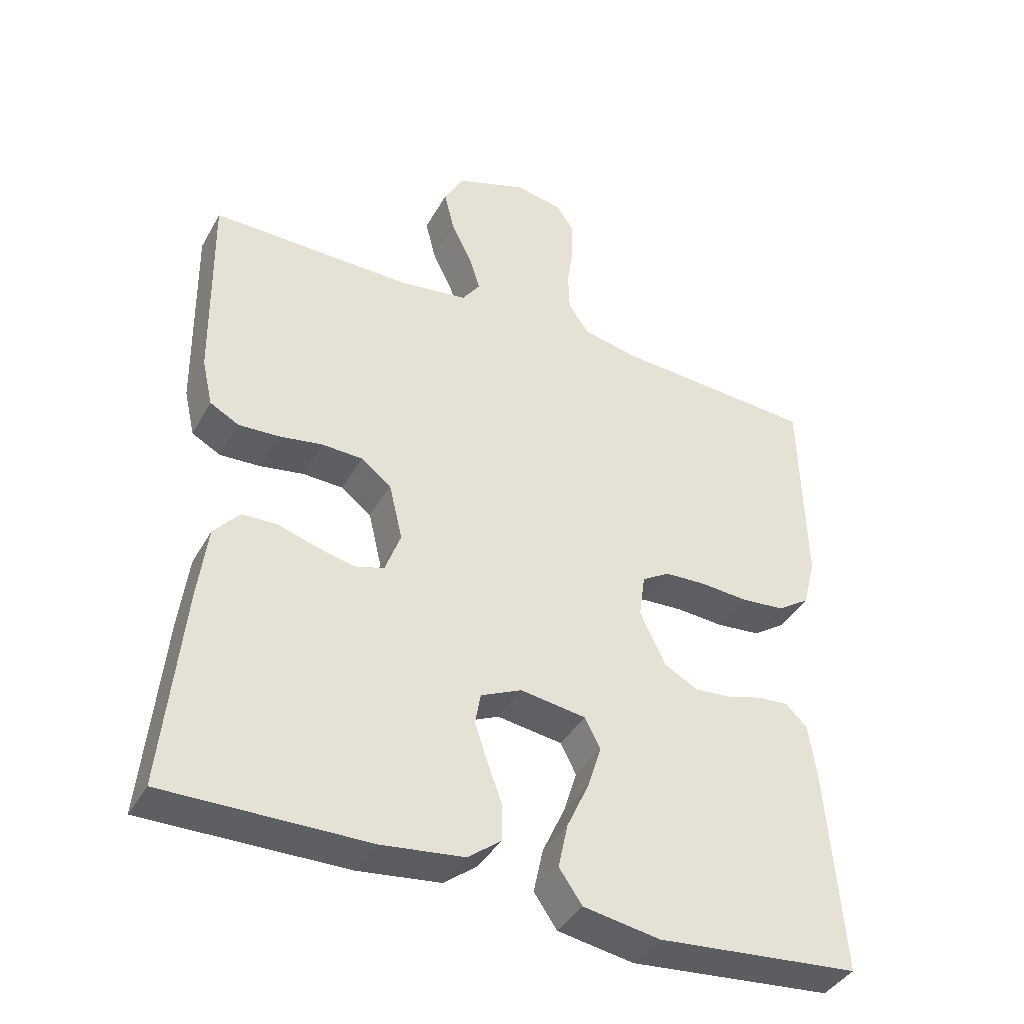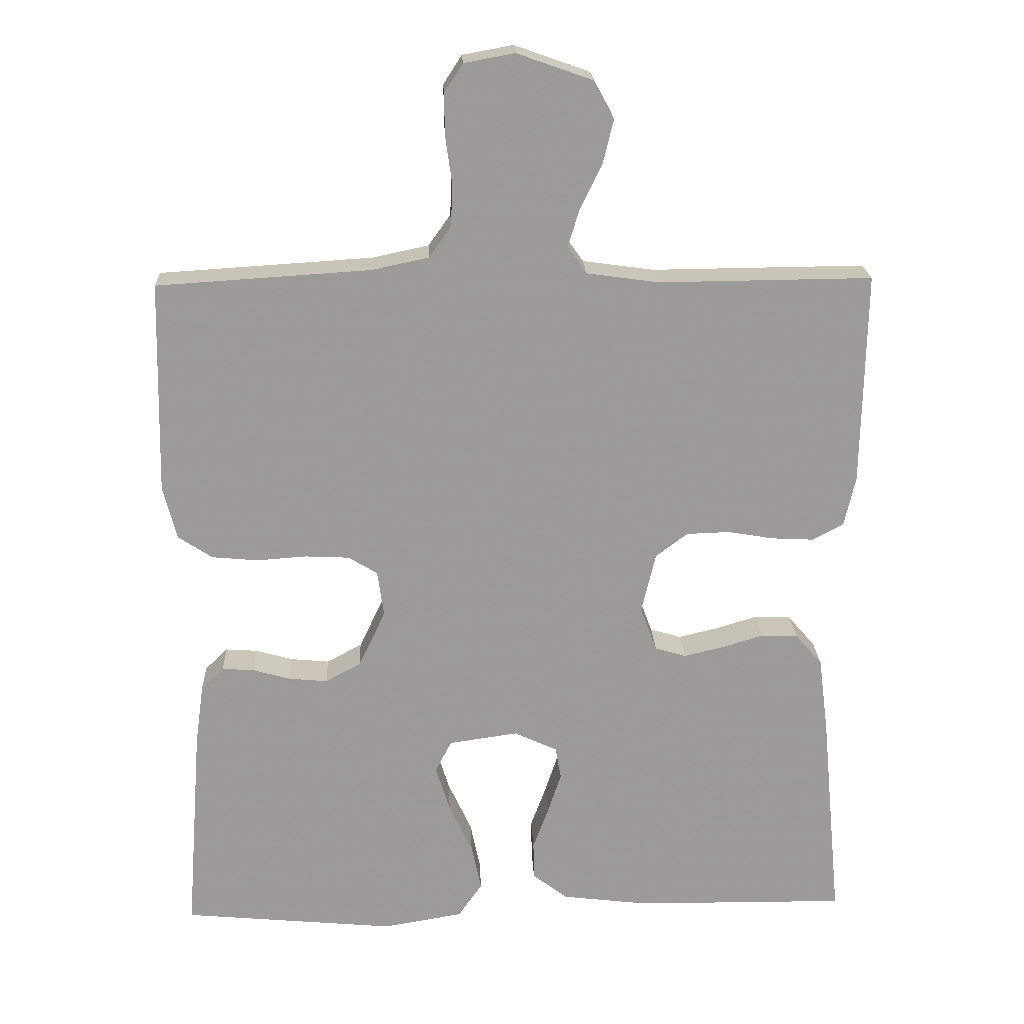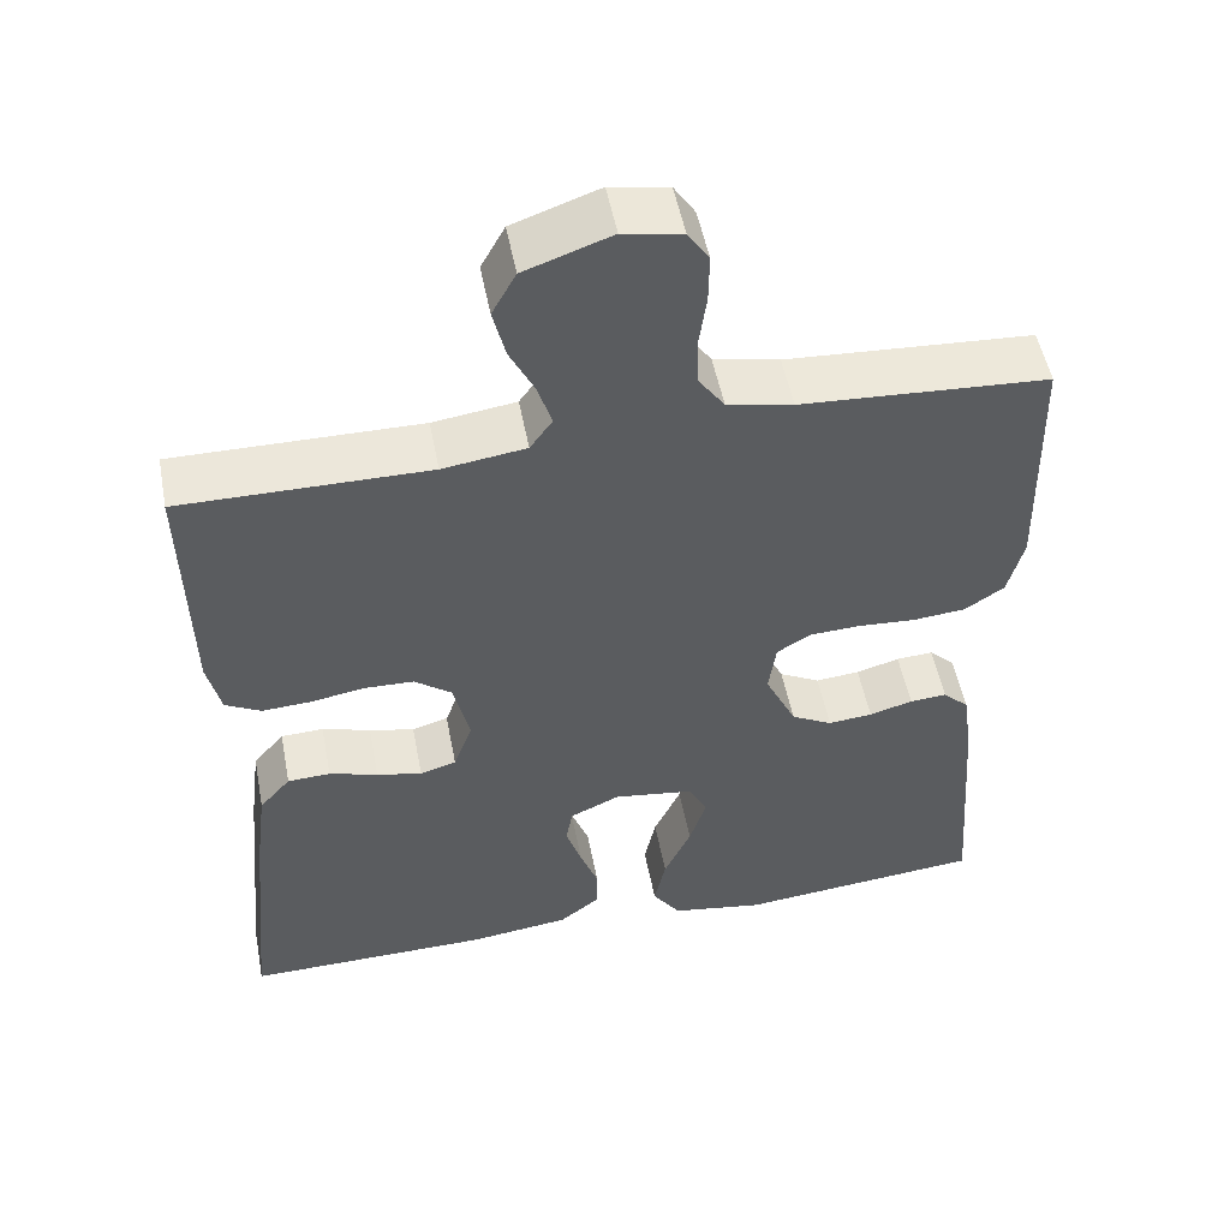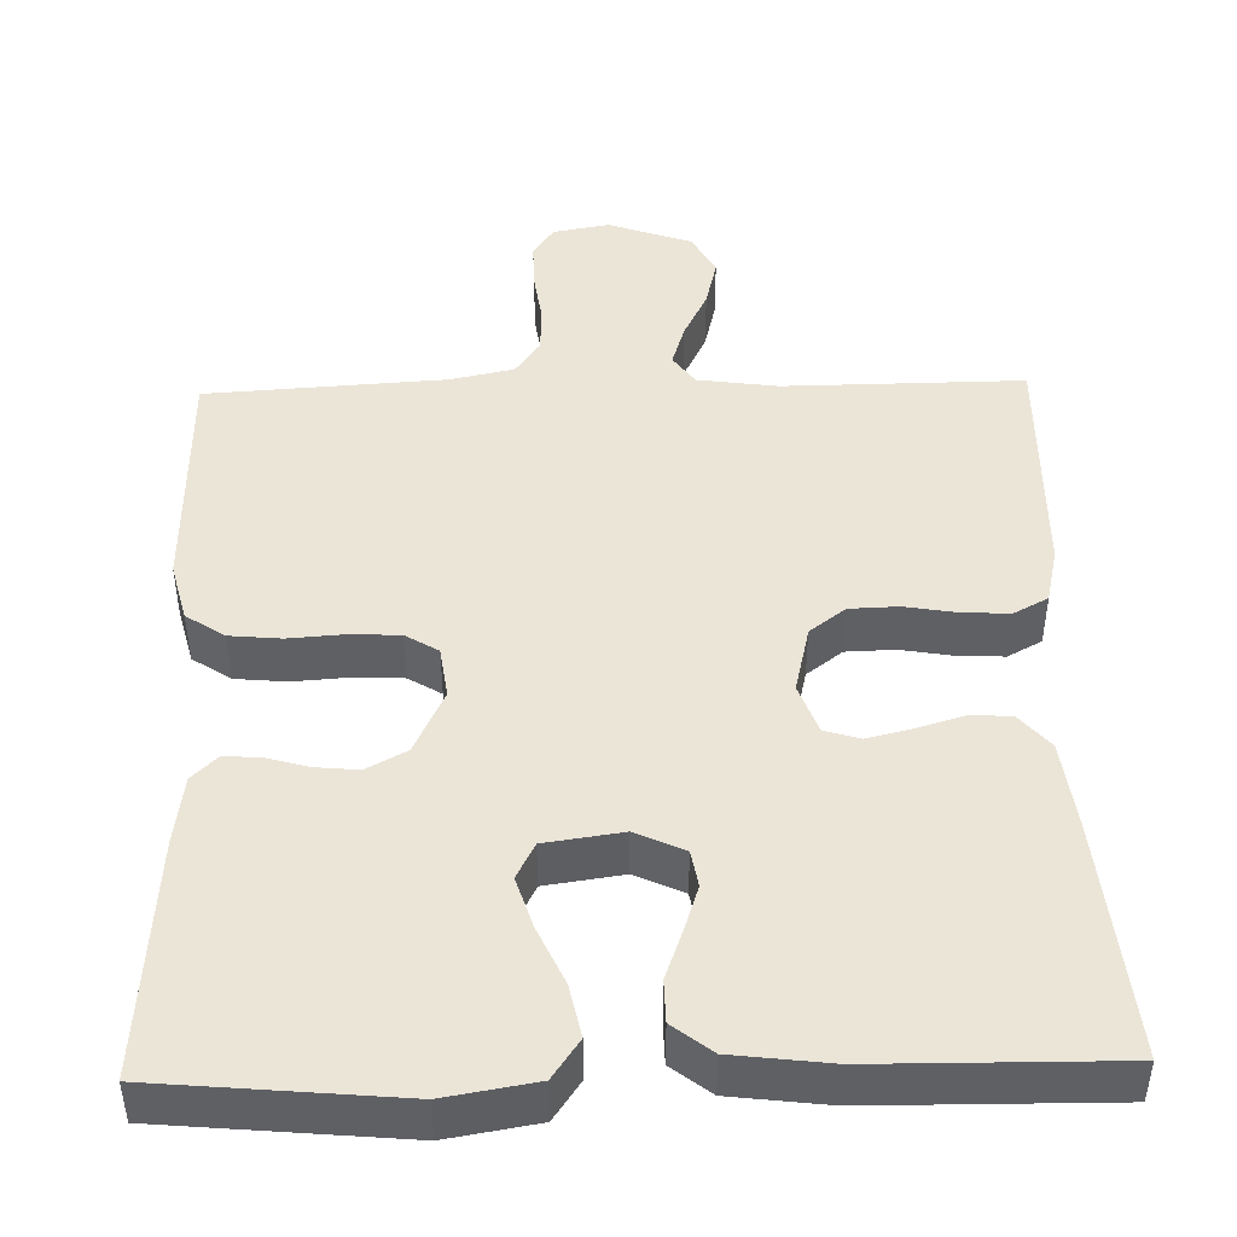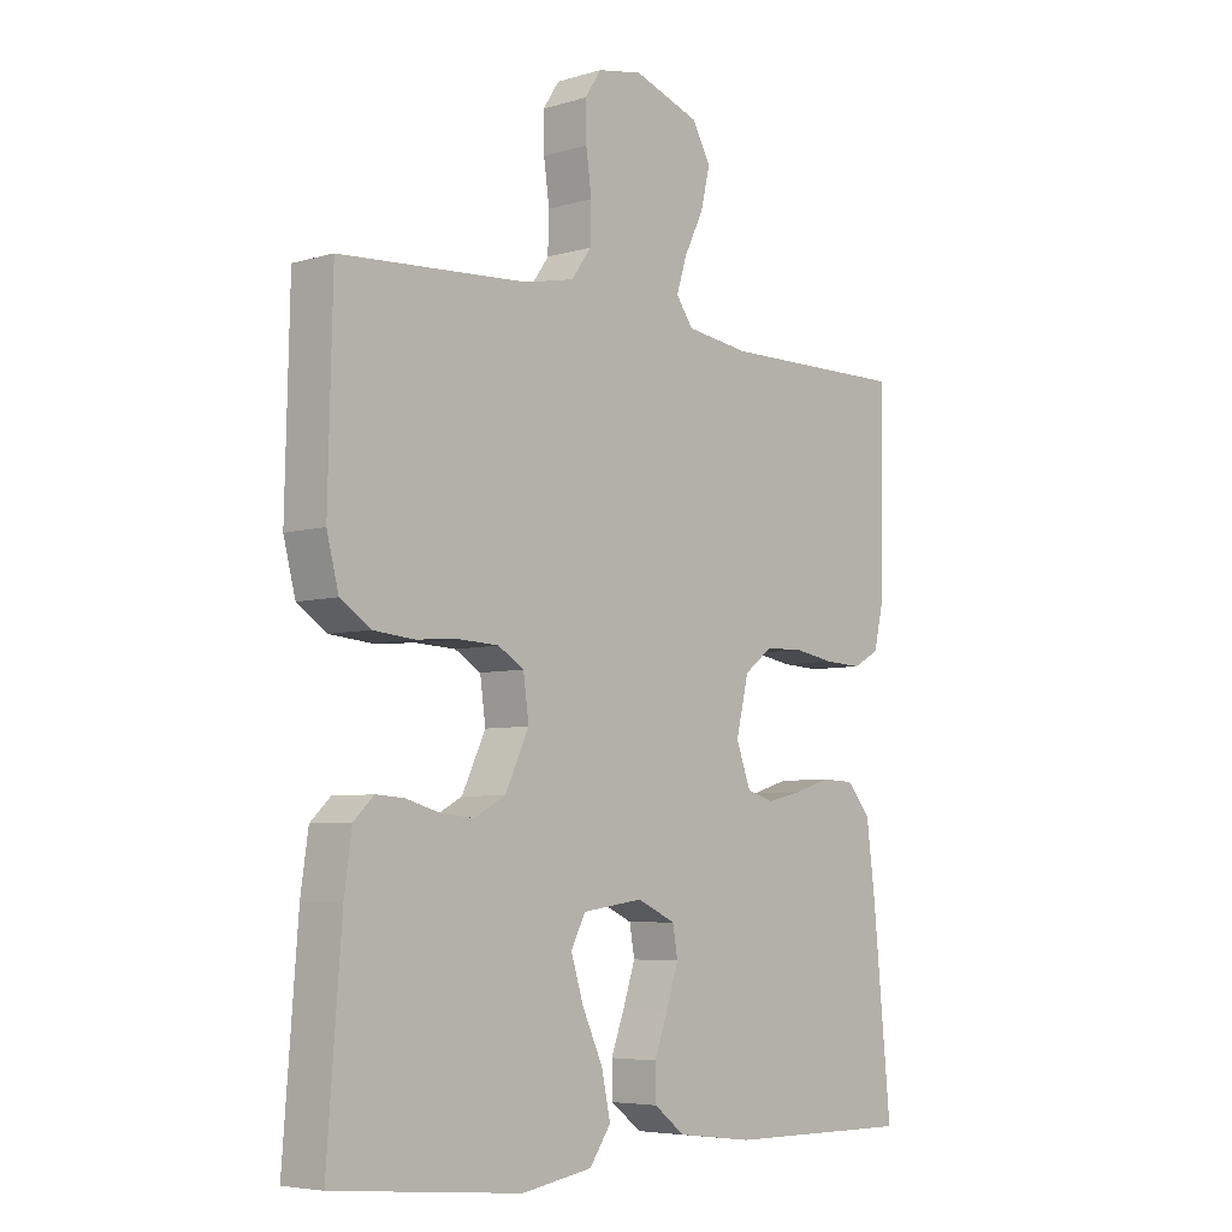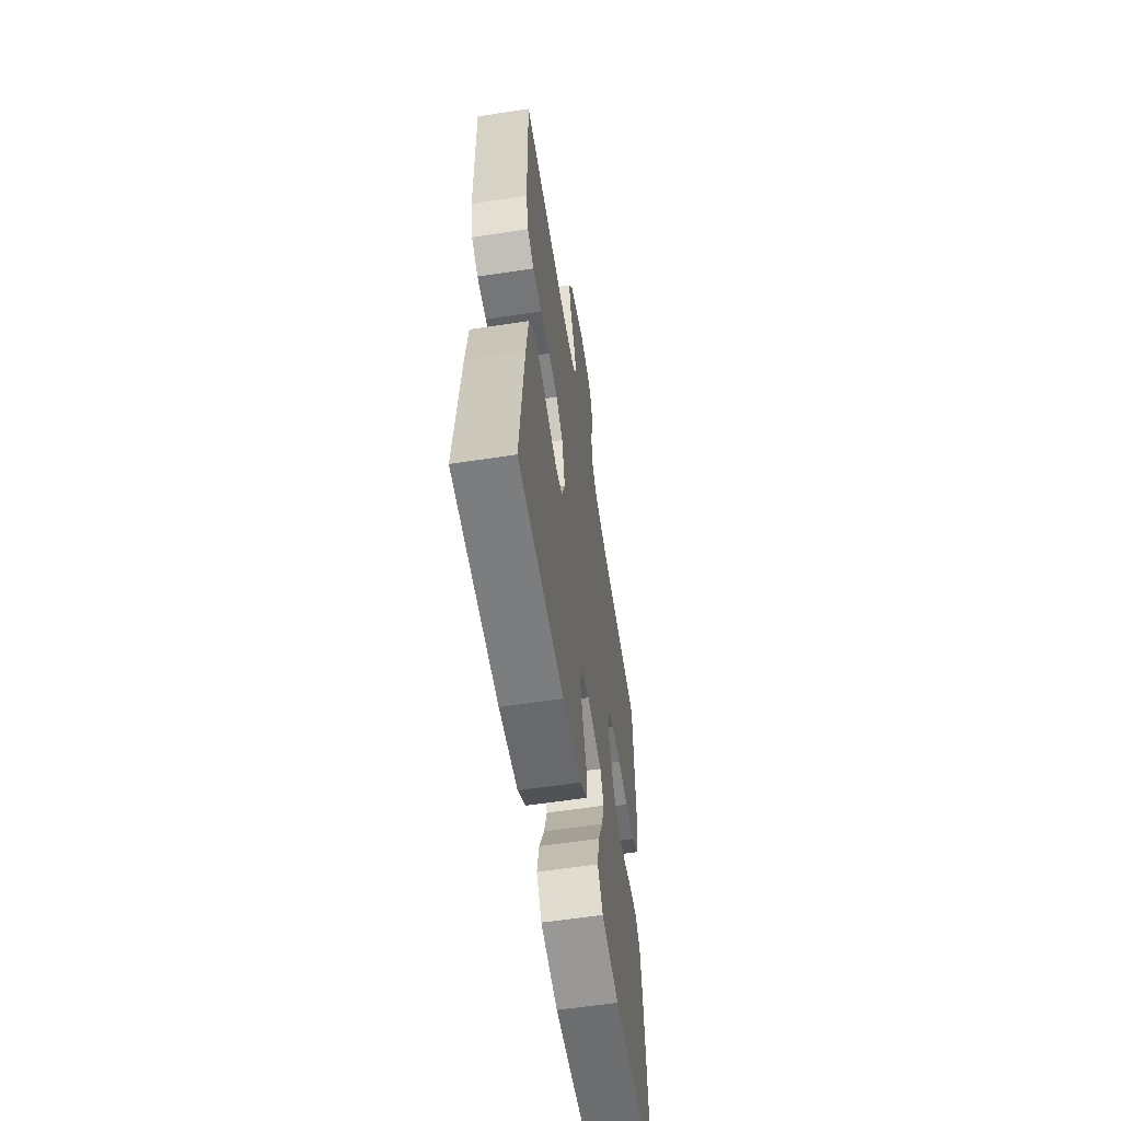
<metadata>
{"format":"obj","ext":"obj","renderer":"f3d","projection":"perspective","resolution":1024,"background":"white","views":[{"elev":-40.1,"azim":-26.9,"up":"+Z"},{"elev":20.7,"azim":177.6,"up":"+Z"},{"elev":52.0,"azim":-10.9,"up":"+Z"},{"elev":45.8,"azim":178.6,"up":"+Y"},{"elev":-5.7,"azim":131.9,"up":"+Z"},{"elev":-59.5,"azim":-81.1,"up":"+Z"}]}
</metadata>
<code>
v 0.5 0.07 -0.5
v 0.2 0.07 -0.528
v 0.087 0.07 -0.509
v 0.053 0.07 -0.46
v 0.067 0.07 -0.394
v 0.1 0.07 -0.322
v 0.12 0.07 -0.258
v 0.097 0.07 -0.213
v 0 0.07 -0.199
v -0.061 0.07 -0.227
v -0.069 0.07 -0.273
v -0.05 0.07 -0.331
v -0.028 0.07 -0.391
v -0.029 0.07 -0.444
v -0.078 0.07 -0.482
v -0.2 0.07 -0.497
v -0.5 0.07 -0.5
v -0.471 0.07 -0.2
v -0.457 0.07 -0.091
v -0.419 0.07 -0.047
v -0.367 0.07 -0.045
v -0.308 0.07 -0.063
v -0.253 0.07 -0.076
v -0.209 0.07 -0.063
v -0.186 0.07 0
v -0.206 0.07 0.085
v -0.251 0.07 0.119
v -0.312 0.07 0.121
v -0.376 0.07 0.11
v -0.436 0.07 0.107
v -0.479 0.07 0.13
v -0.495 0.07 0.2
v -0.5 0.07 0.5
v -0.2 0.07 0.497
v -0.099 0.07 0.511
v -0.072 0.07 0.549
v -0.089 0.07 0.603
v -0.119 0.07 0.664
v -0.134 0.07 0.726
v -0.105 0.07 0.779
v 0 0.07 0.816
v 0.071 0.07 0.803
v 0.097 0.07 0.763
v 0.096 0.07 0.704
v 0.087 0.07 0.64
v 0.089 0.07 0.58
v 0.12 0.07 0.536
v 0.2 0.07 0.519
v 0.5 0.07 0.5
v 0.507 0.07 0.2
v 0.488 0.07 0.126
v 0.44 0.07 0.094
v 0.375 0.07 0.088
v 0.305 0.07 0.093
v 0.243 0.07 0.09
v 0.202 0.07 0.065
v 0.193 0.07 0
v 0.231 0.07 -0.08
v 0.281 0.07 -0.107
v 0.335 0.07 -0.102
v 0.388 0.07 -0.087
v 0.433 0.07 -0.084
v 0.465 0.07 -0.115
v 0.477 0.07 -0.2
v 0.5 0 -0.5
v 0.2 0 -0.528
v 0.087 0 -0.509
v 0.053 0 -0.46
v 0.067 0 -0.394
v 0.1 0 -0.322
v 0.12 0 -0.258
v 0.097 0 -0.213
v 0 0 -0.199
v -0.061 0 -0.227
v -0.069 0 -0.273
v -0.05 0 -0.331
v -0.028 0 -0.391
v -0.029 0 -0.444
v -0.078 0 -0.482
v -0.2 0 -0.497
v -0.5 0 -0.5
v -0.471 0 -0.2
v -0.457 0 -0.091
v -0.419 0 -0.047
v -0.367 0 -0.045
v -0.308 0 -0.063
v -0.253 0 -0.076
v -0.209 0 -0.063
v -0.186 0 0
v -0.206 0 0.085
v -0.251 0 0.119
v -0.312 0 0.121
v -0.376 0 0.11
v -0.436 0 0.107
v -0.479 0 0.13
v -0.495 0 0.2
v -0.5 0 0.5
v -0.2 0 0.497
v -0.099 0 0.511
v -0.072 0 0.549
v -0.089 0 0.603
v -0.119 0 0.664
v -0.134 0 0.726
v -0.105 0 0.779
v 0 0 0.816
v 0.071 0 0.803
v 0.097 0 0.763
v 0.096 0 0.704
v 0.087 0 0.64
v 0.089 0 0.58
v 0.12 0 0.536
v 0.2 0 0.519
v 0.5 0 0.5
v 0.507 0 0.2
v 0.488 0 0.126
v 0.44 0 0.094
v 0.375 0 0.088
v 0.305 0 0.093
v 0.243 0 0.09
v 0.202 0 0.065
v 0.193 0 0
v 0.231 0 -0.08
v 0.281 0 -0.107
v 0.335 0 -0.102
v 0.388 0 -0.087
v 0.433 0 -0.084
v 0.465 0 -0.115
v 0.477 0 -0.2
f 4 5 6
f 3 4 6
f 2 3 6
f 1 2 6
f 64 1 6
f 63 64 6
f 62 63 6
f 61 62 6
f 60 61 6
f 59 60 6 7
f 58 59 7 8
f 57 58 8 9
f 56 57 9 10
f 52 53 54
f 51 52 54
f 50 51 54
f 49 50 54
f 48 49 54
f 47 48 54 55
f 46 47 55 56
f 43 44 45
f 42 43 45
f 41 42 45
f 40 41 45
f 39 40 45
f 38 39 45
f 37 38 45
f 36 37 45 46
f 46 56 10
f 36 46 10
f 35 36 10
f 32 33 34
f 31 32 34
f 30 31 34
f 29 30 34
f 28 29 34
f 27 28 34 35
f 20 21 22
f 19 20 22
f 18 19 22
f 17 18 22
f 16 17 22
f 15 16 22
f 14 15 22
f 13 14 22
f 12 13 22
f 11 12 22 23
f 10 11 23 24
f 26 27 35
f 25 26 35 10
f 10 24 25
f 70 69 68
f 70 68 67
f 70 67 66
f 70 66 65
f 70 65 128
f 70 128 127
f 70 127 126
f 70 126 125
f 70 125 124
f 71 70 124 123
f 72 71 123 122
f 73 72 122 121
f 74 73 121 120
f 118 117 116
f 118 116 115
f 118 115 114
f 118 114 113
f 118 113 112
f 119 118 112 111
f 120 119 111 110
f 109 108 107
f 109 107 106
f 109 106 105
f 109 105 104
f 109 104 103
f 109 103 102
f 109 102 101
f 110 109 101 100
f 74 120 110
f 74 110 100
f 74 100 99
f 98 97 96
f 98 96 95
f 98 95 94
f 98 94 93
f 98 93 92
f 99 98 92 91
f 86 85 84
f 86 84 83
f 86 83 82
f 86 82 81
f 86 81 80
f 86 80 79
f 86 79 78
f 86 78 77
f 86 77 76
f 87 86 76 75
f 88 87 75 74
f 99 91 90
f 74 99 90 89
f 89 88 74
f 1 65 66 2
f 2 66 67 3
f 3 67 68 4
f 4 68 69 5
f 5 69 70 6
f 6 70 71 7
f 7 71 72 8
f 8 72 73 9
f 9 73 74 10
f 10 74 75 11
f 11 75 76 12
f 12 76 77 13
f 13 77 78 14
f 14 78 79 15
f 15 79 80 16
f 16 80 81 17
f 17 81 82 18
f 18 82 83 19
f 19 83 84 20
f 20 84 85 21
f 21 85 86 22
f 22 86 87 23
f 23 87 88 24
f 24 88 89 25
f 25 89 90 26
f 26 90 91 27
f 27 91 92 28
f 28 92 93 29
f 29 93 94 30
f 30 94 95 31
f 31 95 96 32
f 32 96 97 33
f 33 97 98 34
f 34 98 99 35
f 35 99 100 36
f 36 100 101 37
f 37 101 102 38
f 38 102 103 39
f 39 103 104 40
f 40 104 105 41
f 41 105 106 42
f 42 106 107 43
f 43 107 108 44
f 44 108 109 45
f 45 109 110 46
f 46 110 111 47
f 47 111 112 48
f 48 112 113 49
f 49 113 114 50
f 50 114 115 51
f 51 115 116 52
f 52 116 117 53
f 53 117 118 54
f 54 118 119 55
f 55 119 120 56
f 56 120 121 57
f 57 121 122 58
f 58 122 123 59
f 59 123 124 60
f 60 124 125 61
f 61 125 126 62
f 62 126 127 63
f 63 127 128 64
f 64 128 65 1

</code>
